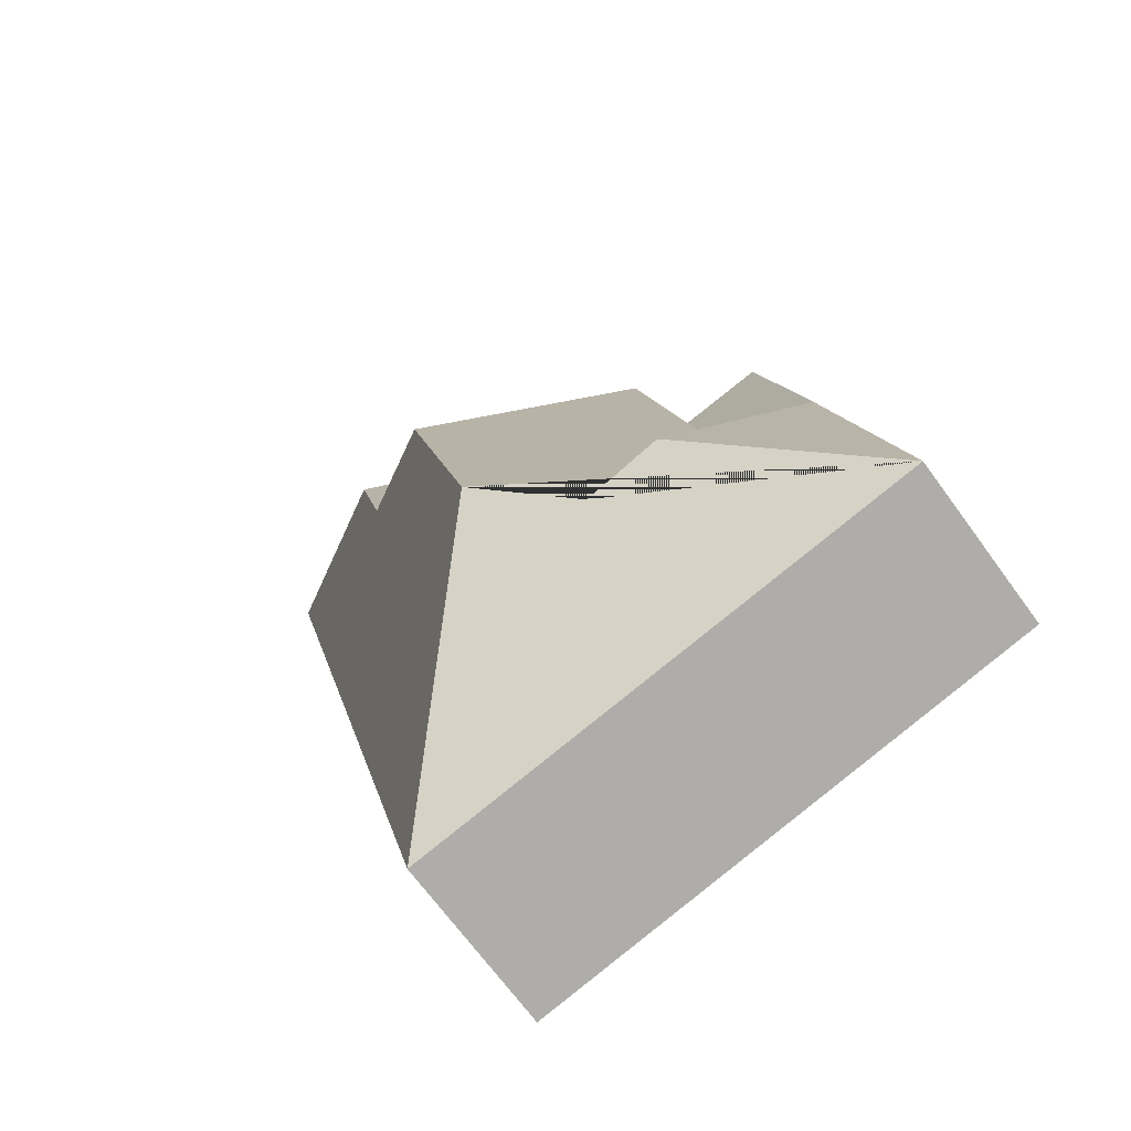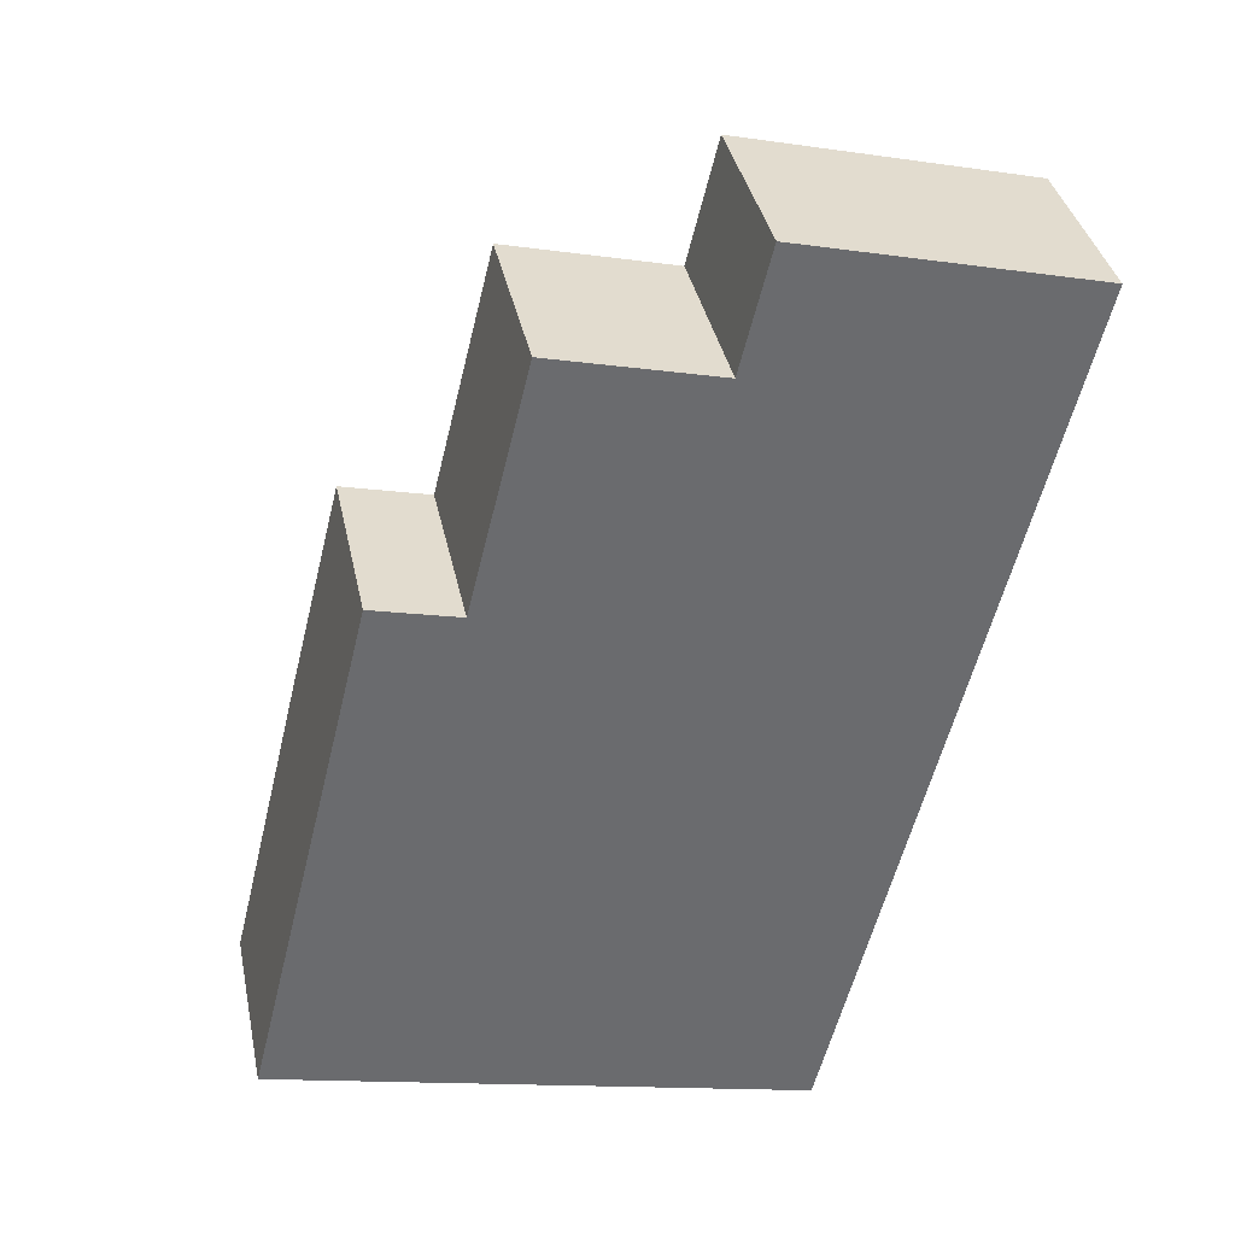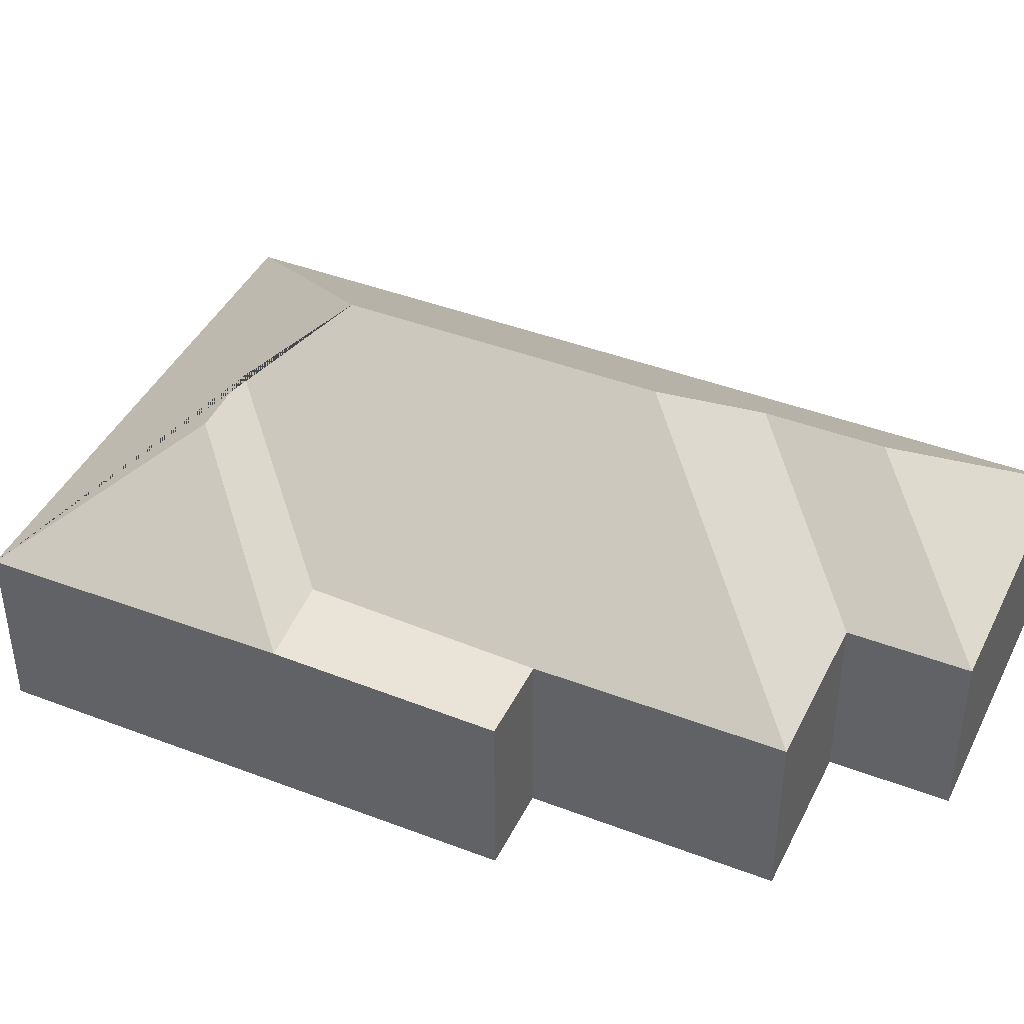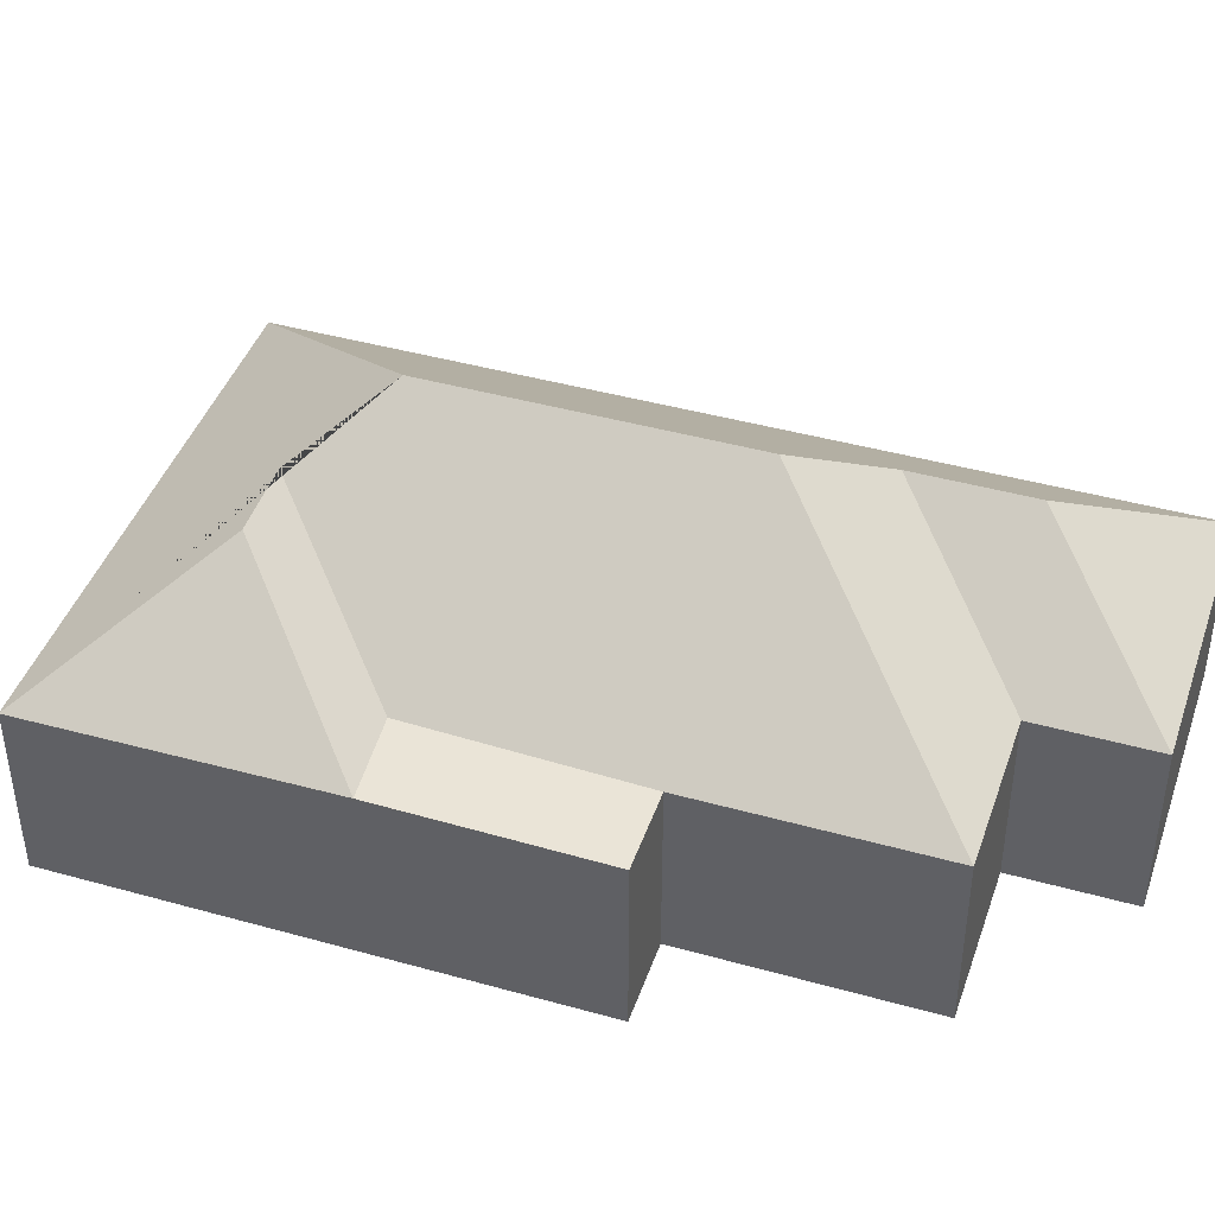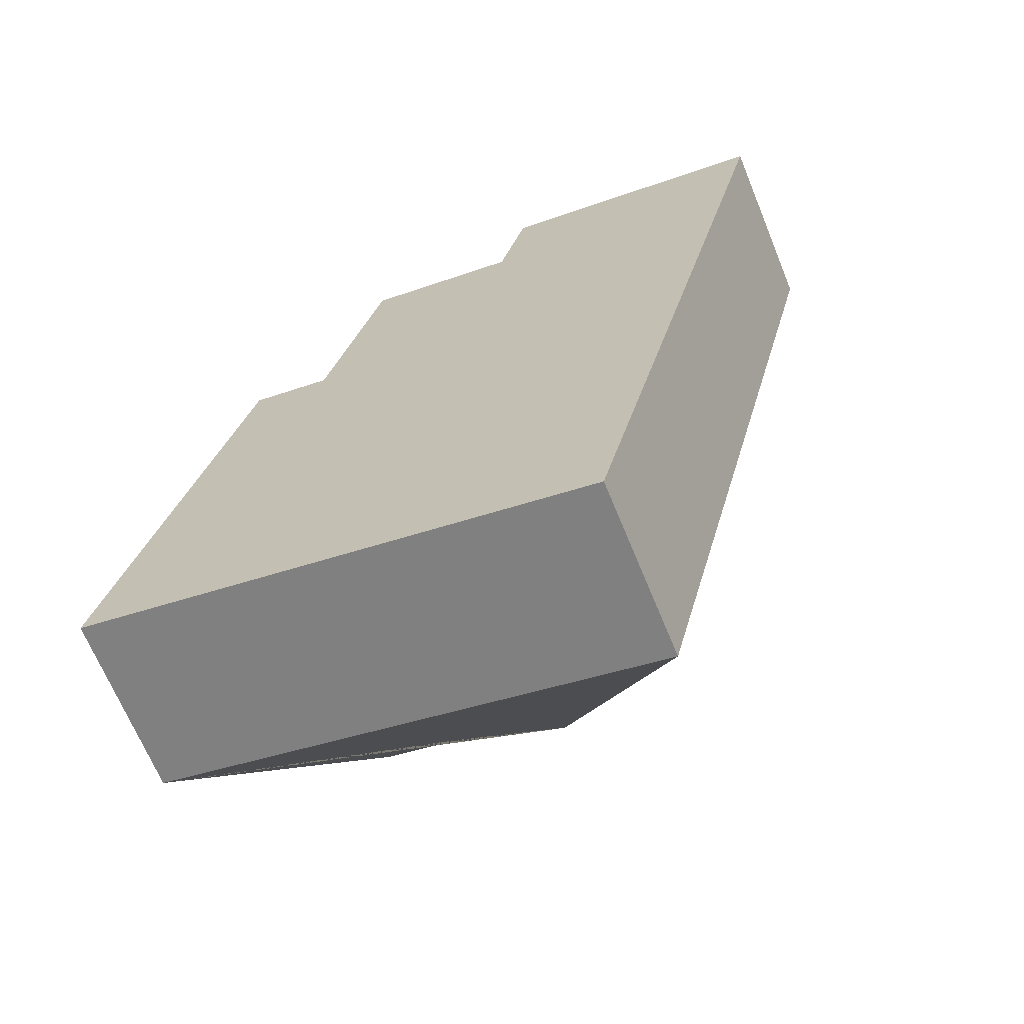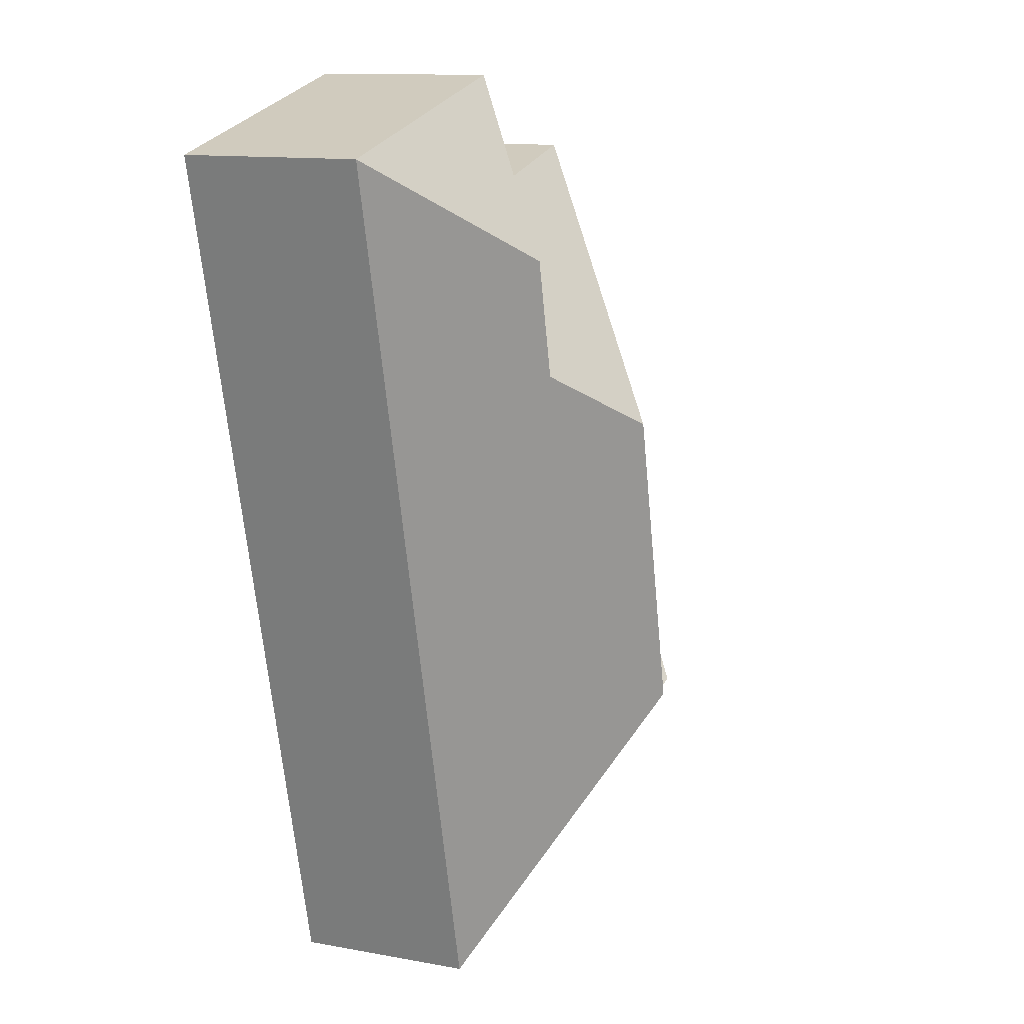
<metadata>
{"format":"obj","ext":"obj","renderer":"f3d","projection":"perspective","resolution":1024,"background":"white","views":[{"elev":-69.1,"azim":-143.9,"up":"+Z"},{"elev":37.0,"azim":-11.6,"up":"+Z"},{"elev":42.3,"azim":-51.6,"up":"+Y"},{"elev":42.8,"azim":-57.8,"up":"+Y"},{"elev":-67.8,"azim":22.3,"up":"+Z"},{"elev":12.4,"azim":113.3,"up":"+Z"}]}
</metadata>
<code>
o BK39_500_015027_0030
v 233.7 75 -411.3
v 322.6 75 -48.28
v 237.4 119.3 -140.4
v 249.3 119.4 -91.7
v 163.6 145 -294.2
v 195.1 145 -165.4
v 192.6 75 -68.41
v 204.6 75 -19.39
v 123.9 120.7 -319.2
v 91.32 121.8 -309.7
v 80.61 76.49 -246.1
v 101.6 75 -151.8
v 126 75 -52.17
v 14.43 75 -357.7
v 44.69 76.44 -234.1
v 66.9 75 -143.3
v 233.7 0 -411.3
v 322.6 0 -48.28
v 204.6 0 -19.39
v 192.6 0 -68.41
v 126 0 -52.17
v 101.6 0 -151.8
v 66.9 0 -143.3
v 14.43 0 -357.7
f 8 4 2
f 8 7 3 4
f 7 13 6 3
f 13 12 11 9 5 6
f 12 16 15 11
f 15 10 9 11
f 15 14 10
f 14 1 5 9 10
f 1 2 4 3 6 5
f 16 15 14
f 17 18 19 20 21 22 23 24
f 1 17 18 2
f 2 18 19 8
f 8 19 20 7
f 7 20 21 13
f 13 21 22 12
f 12 22 23 16
f 16 23 24 14
f 14 24 17 1

</code>
